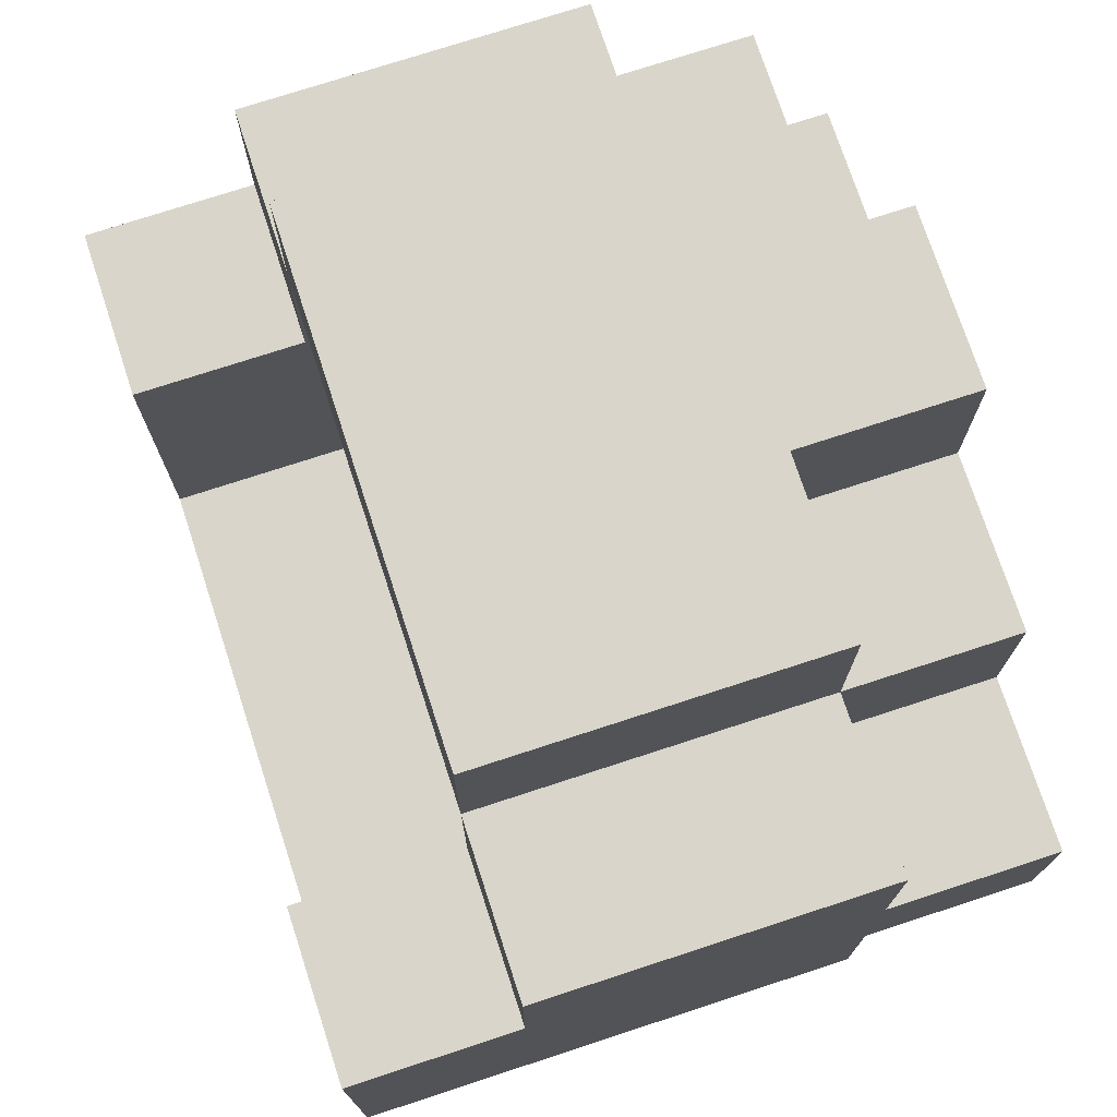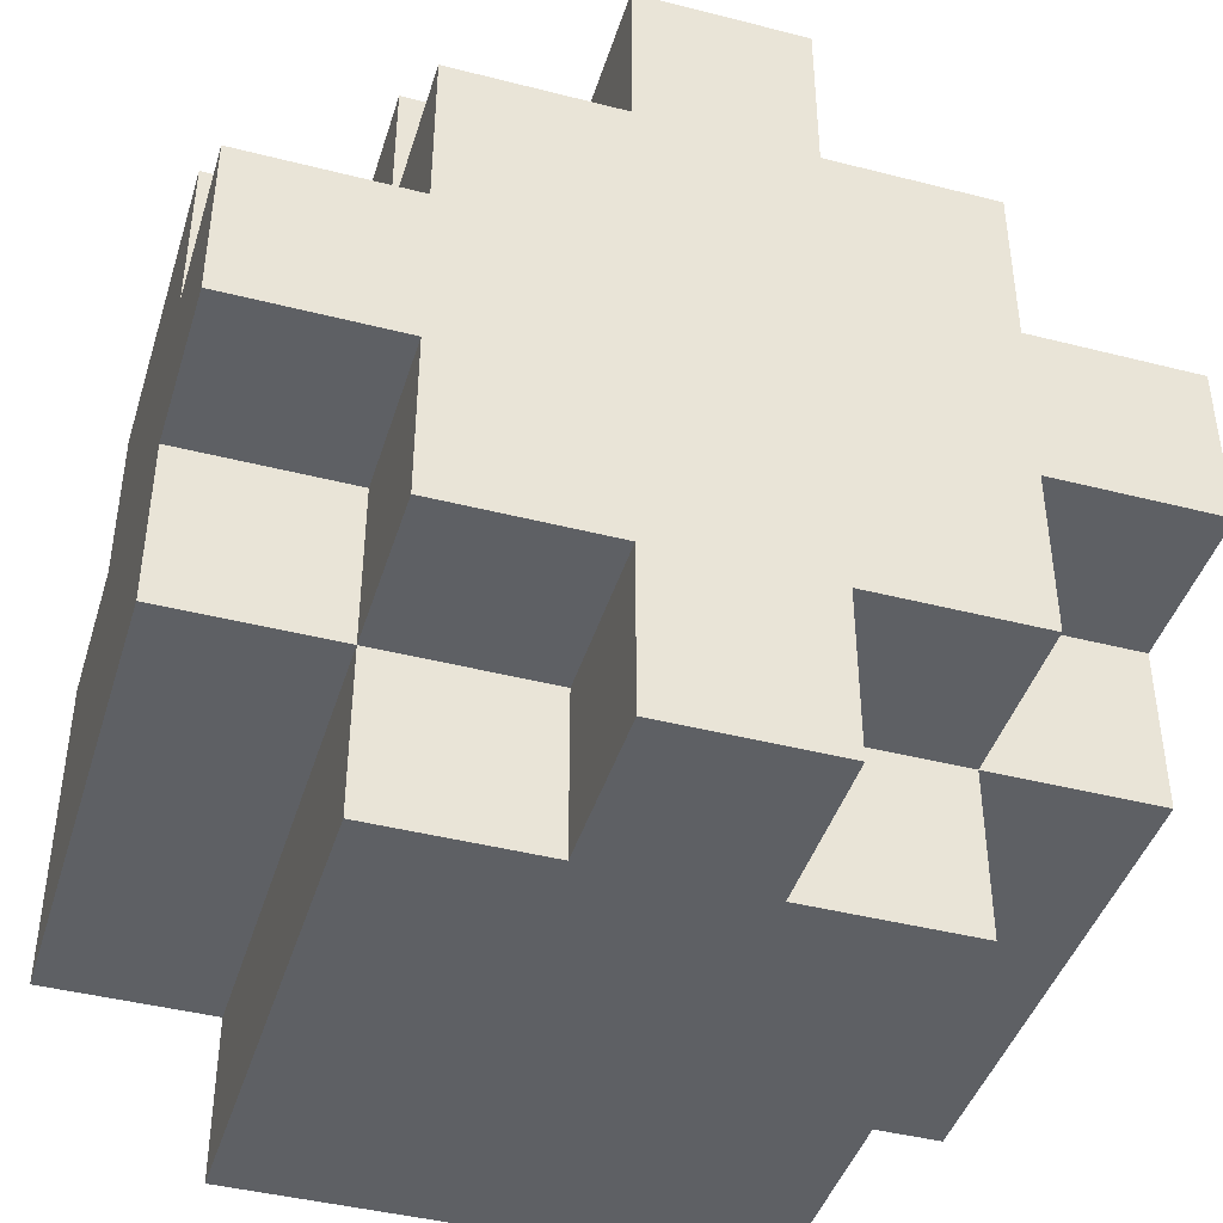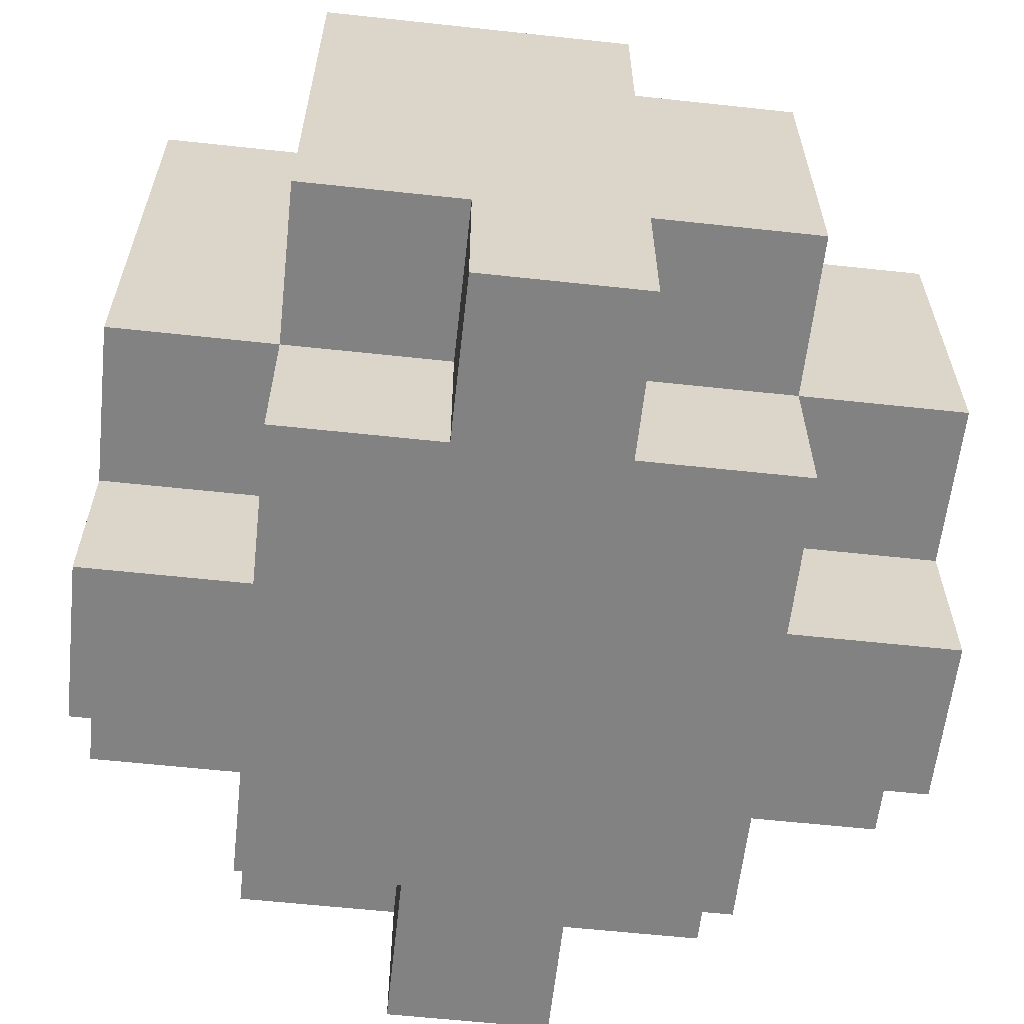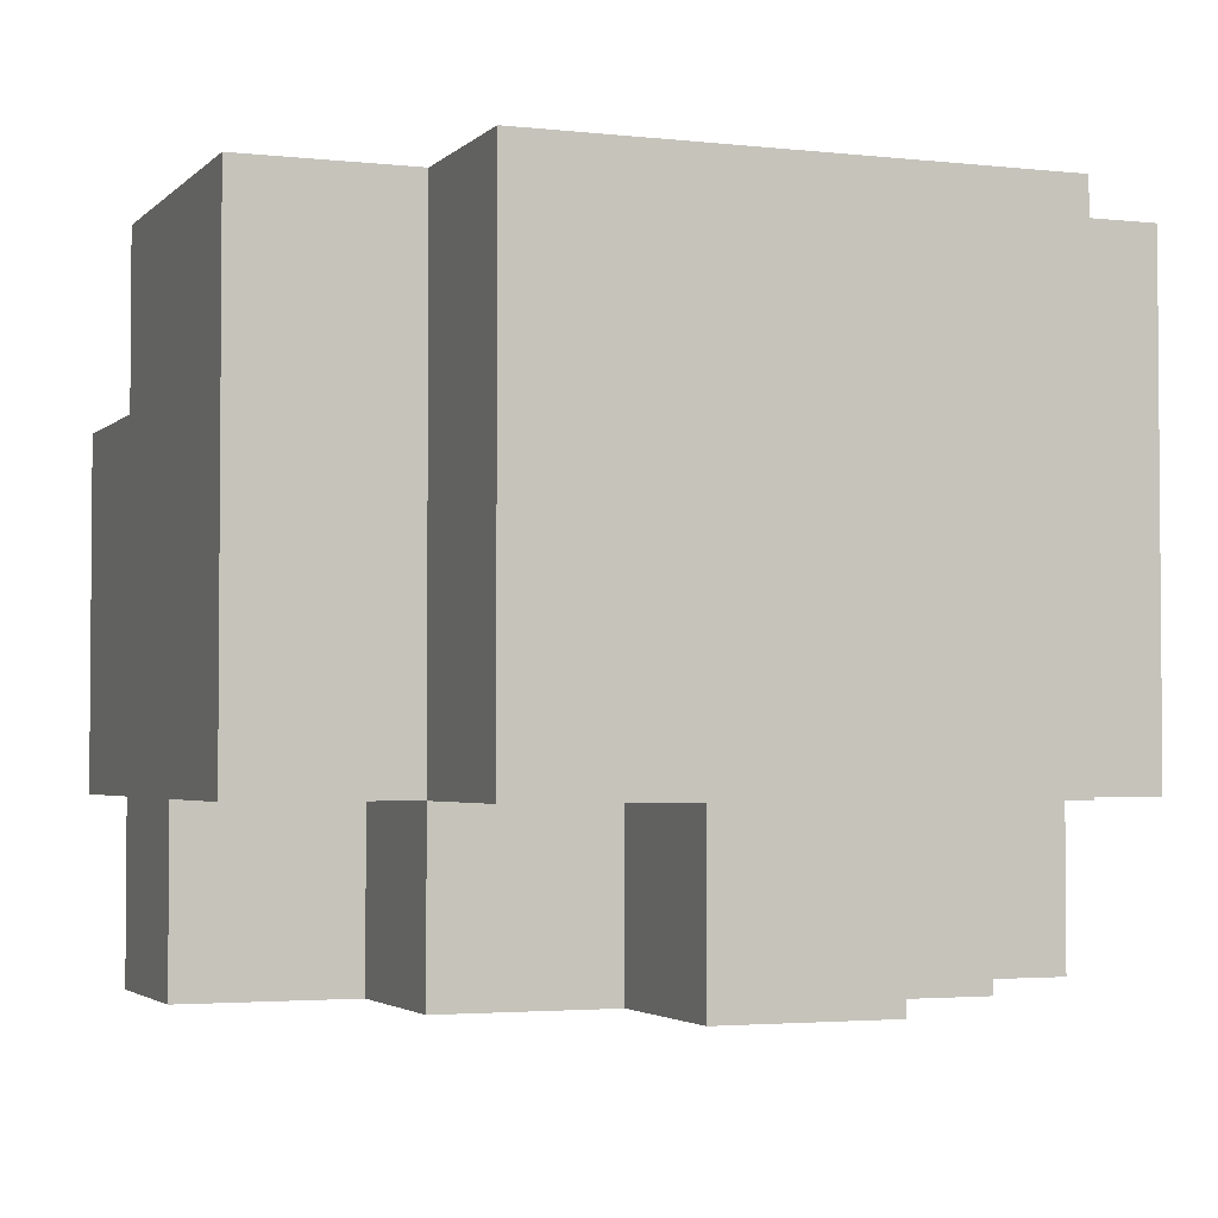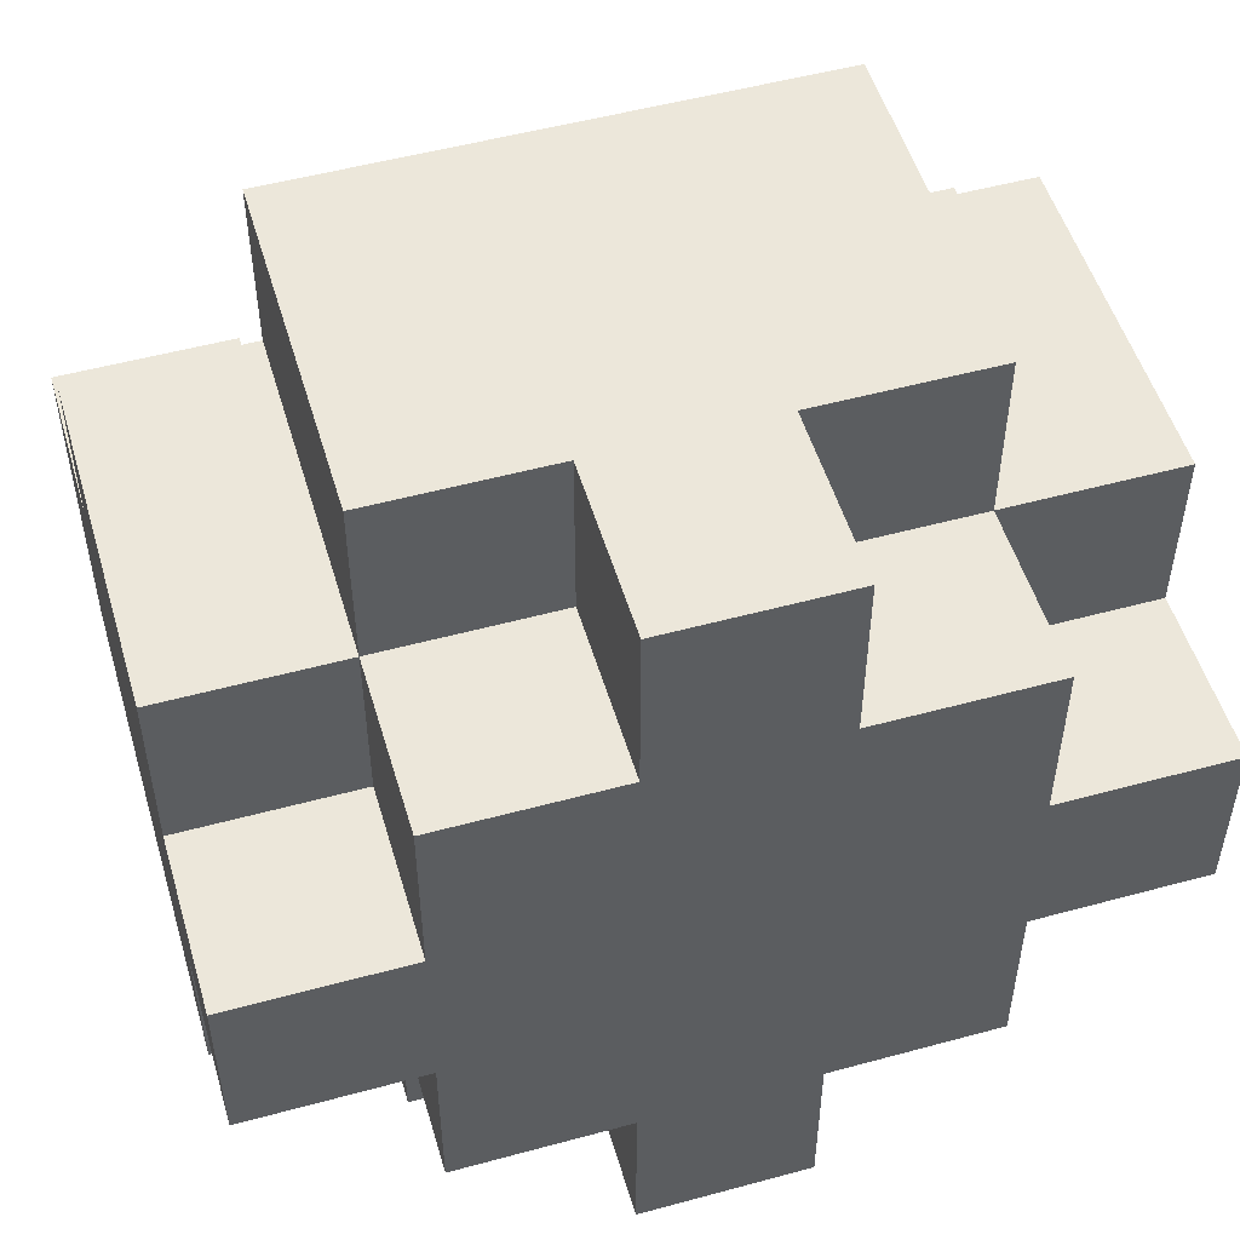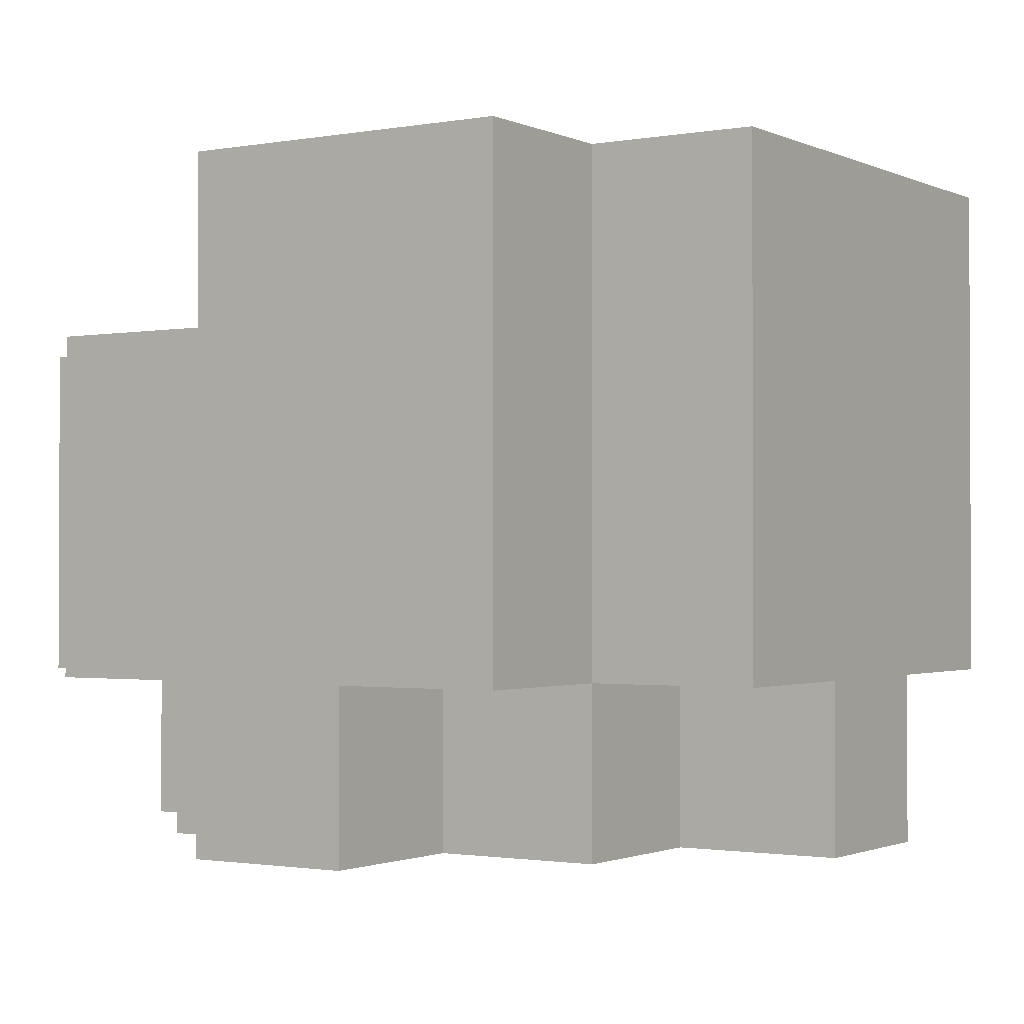
<metadata>
{"format":"obj","ext":"obj","renderer":"f3d","projection":"perspective","resolution":1024,"background":"white","views":[{"elev":74.4,"azim":-108.1,"up":"+Z"},{"elev":-42.9,"azim":-16.9,"up":"+Z"},{"elev":-60.8,"azim":-96.3,"up":"+Y"},{"elev":-2.9,"azim":158.8,"up":"+Y"},{"elev":51.9,"azim":-16.4,"up":"+Z"},{"elev":-1.4,"azim":122.9,"up":"+Y"}]}
</metadata>
<code>
o
v -2.6 0.1 -6.1
v -2.5 0.1 -6.1
v -2.7 0.2 -6.1
v -2.6 0.2 -6.1
v -2.5 0.2 -6.1
v -2.4 0.2 -6.1
v -2.7 0.4 -6.1
v -2.4 0.4 -6.1
v -2.7 0.5 -6.1
v -2.4 0.5 -6.1
v -2.7 0.1 -6
v -2.6 0.1 -6
v -2.5 0.1 -6
v -2.4 0.1 -6
v -2.8 0.2 -6
v -2.7 0.2 -6
v -2.6 0.2 -6
v -2.5 0.2 -6
v -2.4 0.2 -6
v -2.3 0.2 -6
v -2.8 0.4 -6
v -2.7 0.4 -6
v -2.4 0.4 -6
v -2.3 0.4 -6
v -2.8 0.5 -6
v -2.7 0.5 -6
v -2.4 0.5 -6
v -2.3 0.5 -6
v -2.8 0.1 -5.9
v -2.7 0.1 -5.9
v -2.4 0.1 -5.9
v -2.3 0.1 -5.9
v -2.8 0.2 -5.9
v -2.7 0.2 -5.9
v -2.4 0.2 -5.9
v -2.3 0.2 -5.9
v -2.7 0.2 -5.7
v -2.4 0.2 -5.7
v -2.7 0.4 -5.7
v -2.4 0.4 -5.7
v -2.7 0.2 -6
v -2.4 0.2 -6
v -2.7 0.4 -6
v -2.4 0.4 -6
v -2.7 0.5 -6
v -2.4 0.5 -6
v -2.8 0.1 -5.8
v -2.7 0.1 -5.8
v -2.4 0.1 -5.8
v -2.3 0.1 -5.8
v -2.8 0.2 -5.8
v -2.7 0.2 -5.8
v -2.4 0.2 -5.8
v -2.3 0.2 -5.8
v -2.8 0.4 -5.8
v -2.7 0.4 -5.8
v -2.4 0.4 -5.8
v -2.3 0.4 -5.8
v -2.8 0.5 -5.8
v -2.7 0.5 -5.8
v -2.4 0.5 -5.8
v -2.3 0.5 -5.8
v -2.7 0.1 -5.7
v -2.6 0.1 -5.7
v -2.5 0.1 -5.7
v -2.4 0.1 -5.7
v -2.8 0.2 -5.7
v -2.7 0.2 -5.7
v -2.6 0.2 -5.7
v -2.5 0.2 -5.7
v -2.4 0.2 -5.7
v -2.3 0.2 -5.7
v -2.8 0.4 -5.7
v -2.7 0.4 -5.7
v -2.4 0.4 -5.7
v -2.3 0.4 -5.7
v -2.6 0.1 -5.6
v -2.5 0.1 -5.6
v -2.7 0.2 -5.6
v -2.6 0.2 -5.6
v -2.5 0.2 -5.6
v -2.4 0.2 -5.6
v -2.7 0.4 -5.6
v -2.4 0.4 -5.6
v -2.8 0.2 -6
v -2.8 0.4 -6
v -2.8 0.5 -6
v -2.8 0.1 -5.9
v -2.8 0.2 -5.9
v -2.8 0.1 -5.8
v -2.8 0.2 -5.8
v -2.8 0.4 -5.8
v -2.8 0.5 -5.8
v -2.8 0.2 -5.7
v -2.8 0.4 -5.7
v -2.7 0.2 -6.1
v -2.7 0.4 -6.1
v -2.7 0.5 -6.1
v -2.7 0.1 -6
v -2.7 0.2 -6
v -2.7 0.4 -6
v -2.7 0.5 -6
v -2.7 0.1 -5.9
v -2.7 0.2 -5.9
v -2.7 0.1 -5.8
v -2.7 0.2 -5.8
v -2.7 0.1 -5.7
v -2.7 0.2 -5.7
v -2.7 0.4 -5.7
v -2.7 0.2 -5.6
v -2.7 0.4 -5.6
v -2.6 0.1 -6.1
v -2.6 0.2 -6.1
v -2.6 0.1 -6
v -2.6 0.2 -6
v -2.6 0.1 -5.7
v -2.6 0.2 -5.7
v -2.6 0.1 -5.6
v -2.6 0.2 -5.6
v -2.4 0.2 -6
v -2.4 0.4 -6
v -2.4 0.5 -6
v -2.4 0.4 -5.8
v -2.4 0.5 -5.8
v -2.4 0.2 -5.7
v -2.4 0.4 -5.7
v -2.7 0.2 -6
v -2.7 0.4 -6
v -2.7 0.5 -6
v -2.7 0.4 -5.8
v -2.7 0.5 -5.8
v -2.7 0.2 -5.7
v -2.7 0.4 -5.7
v -2.5 0.1 -6.1
v -2.5 0.2 -6.1
v -2.5 0.1 -6
v -2.5 0.2 -6
v -2.5 0.1 -5.7
v -2.5 0.2 -5.7
v -2.5 0.1 -5.6
v -2.5 0.2 -5.6
v -2.4 0.2 -6.1
v -2.4 0.4 -6.1
v -2.4 0.5 -6.1
v -2.4 0.1 -6
v -2.4 0.2 -6
v -2.4 0.4 -6
v -2.4 0.5 -6
v -2.4 0.1 -5.9
v -2.4 0.2 -5.9
v -2.4 0.1 -5.8
v -2.4 0.2 -5.8
v -2.4 0.1 -5.7
v -2.4 0.2 -5.7
v -2.4 0.4 -5.7
v -2.4 0.2 -5.6
v -2.4 0.4 -5.6
v -2.3 0.2 -6
v -2.3 0.4 -6
v -2.3 0.5 -6
v -2.3 0.1 -5.9
v -2.3 0.2 -5.9
v -2.3 0.1 -5.8
v -2.3 0.2 -5.8
v -2.3 0.4 -5.8
v -2.3 0.5 -5.8
v -2.3 0.2 -5.7
v -2.3 0.4 -5.7
v -2.8 0.1 -5.9
v -2.8 0.1 -5.8
v -2.7 0.1 -6
v -2.7 0.1 -5.9
v -2.7 0.1 -5.8
v -2.7 0.1 -5.7
v -2.6 0.1 -6.1
v -2.6 0.1 -6
v -2.6 0.1 -5.7
v -2.6 0.1 -5.6
v -2.5 0.1 -6.1
v -2.5 0.1 -6
v -2.5 0.1 -5.7
v -2.5 0.1 -5.6
v -2.4 0.1 -6
v -2.4 0.1 -5.9
v -2.4 0.1 -5.8
v -2.4 0.1 -5.7
v -2.3 0.1 -5.9
v -2.3 0.1 -5.8
v -2.8 0.2 -6
v -2.8 0.2 -5.9
v -2.8 0.2 -5.8
v -2.8 0.2 -5.7
v -2.7 0.2 -6.1
v -2.7 0.2 -6
v -2.7 0.2 -5.9
v -2.7 0.2 -5.8
v -2.7 0.2 -5.7
v -2.7 0.2 -5.6
v -2.6 0.2 -6.1
v -2.6 0.2 -6
v -2.6 0.2 -5.7
v -2.6 0.2 -5.6
v -2.5 0.2 -6.1
v -2.5 0.2 -6
v -2.5 0.2 -5.7
v -2.5 0.2 -5.6
v -2.4 0.2 -6.1
v -2.4 0.2 -6
v -2.4 0.2 -5.9
v -2.4 0.2 -5.8
v -2.4 0.2 -5.7
v -2.4 0.2 -5.6
v -2.3 0.2 -6
v -2.3 0.2 -5.9
v -2.3 0.2 -5.8
v -2.3 0.2 -5.7
v -2.7 0.2 -6
v -2.7 0.2 -5.7
v -2.4 0.2 -6
v -2.4 0.2 -5.7
v -2.8 0.4 -5.8
v -2.8 0.4 -5.7
v -2.7 0.4 -5.8
v -2.7 0.4 -5.7
v -2.7 0.4 -5.6
v -2.4 0.4 -5.8
v -2.4 0.4 -5.7
v -2.4 0.4 -5.6
v -2.3 0.4 -5.8
v -2.3 0.4 -5.7
v -2.8 0.5 -6
v -2.8 0.5 -5.8
v -2.7 0.5 -6.1
v -2.7 0.5 -6
v -2.7 0.5 -5.8
v -2.4 0.5 -6.1
v -2.4 0.5 -6
v -2.4 0.5 -5.8
v -2.3 0.5 -6
v -2.3 0.5 -5.8
f 4 2 1
f 5 2 4
f 7 4 3
f 7 6 5
f 7 5 4
f 8 6 7
f 9 8 7
f 10 8 9
f 16 12 11
f 17 12 16
f 18 14 13
f 19 14 18
f 21 16 15
f 22 16 21
f 23 20 19
f 24 20 23
f 25 22 21
f 26 22 25
f 27 24 23
f 28 24 27
f 33 30 29
f 34 30 33
f 35 32 31
f 36 32 35
f 39 38 37
f 40 38 39
f 41 42 43
f 43 42 44
f 43 44 45
f 45 44 46
f 47 48 51
f 51 48 52
f 49 50 53
f 53 50 54
f 55 56 59
f 59 56 60
f 57 58 61
f 61 58 62
f 63 64 68
f 68 64 69
f 65 66 70
f 70 66 71
f 67 68 73
f 73 68 74
f 71 72 75
f 75 72 76
f 77 78 80
f 80 78 81
f 79 80 83
f 81 82 83
f 80 81 83
f 83 82 84
f 89 86 85
f 90 89 88
f 91 86 89
f 91 89 90
f 92 87 86
f 92 86 91
f 93 87 92
f 94 92 91
f 95 92 94
f 100 97 96
f 101 98 97
f 101 97 100
f 102 98 101
f 103 100 99
f 104 100 103
f 107 106 105
f 108 106 107
f 110 109 108
f 111 109 110
f 114 113 112
f 115 113 114
f 118 117 116
f 119 117 118
f 123 121 120
f 123 122 121
f 124 122 123
f 125 123 120
f 126 123 125
f 127 128 130
f 128 129 130
f 130 129 131
f 127 130 132
f 132 130 133
f 134 135 136
f 136 135 137
f 138 139 140
f 140 139 141
f 142 143 146
f 143 144 147
f 146 143 147
f 147 144 148
f 145 146 149
f 149 146 150
f 151 152 153
f 153 152 154
f 154 155 156
f 156 155 157
f 158 159 162
f 161 162 163
f 162 159 164
f 163 162 164
f 159 160 165
f 164 159 165
f 165 160 166
f 164 165 167
f 167 165 168
f 172 170 169
f 173 170 172
f 176 172 171
f 176 174 173
f 176 173 172
f 177 174 176
f 179 176 175
f 179 178 177
f 179 177 176
f 180 178 179
f 181 178 180
f 182 178 181
f 183 181 180
f 184 181 183
f 185 181 184
f 186 181 185
f 187 185 184
f 188 185 187
f 194 190 189
f 195 190 194
f 196 192 191
f 197 192 196
f 199 194 193
f 200 194 199
f 201 198 197
f 202 198 201
f 207 204 203
f 208 204 207
f 211 206 205
f 212 206 211
f 213 209 208
f 214 209 213
f 215 211 210
f 216 211 215
f 217 218 219
f 219 218 220
f 221 222 223
f 223 222 224
f 224 225 227
f 227 225 228
f 226 227 229
f 229 227 230
f 231 232 234
f 234 232 235
f 233 234 236
f 236 234 237
f 237 238 239
f 239 238 240

</code>
